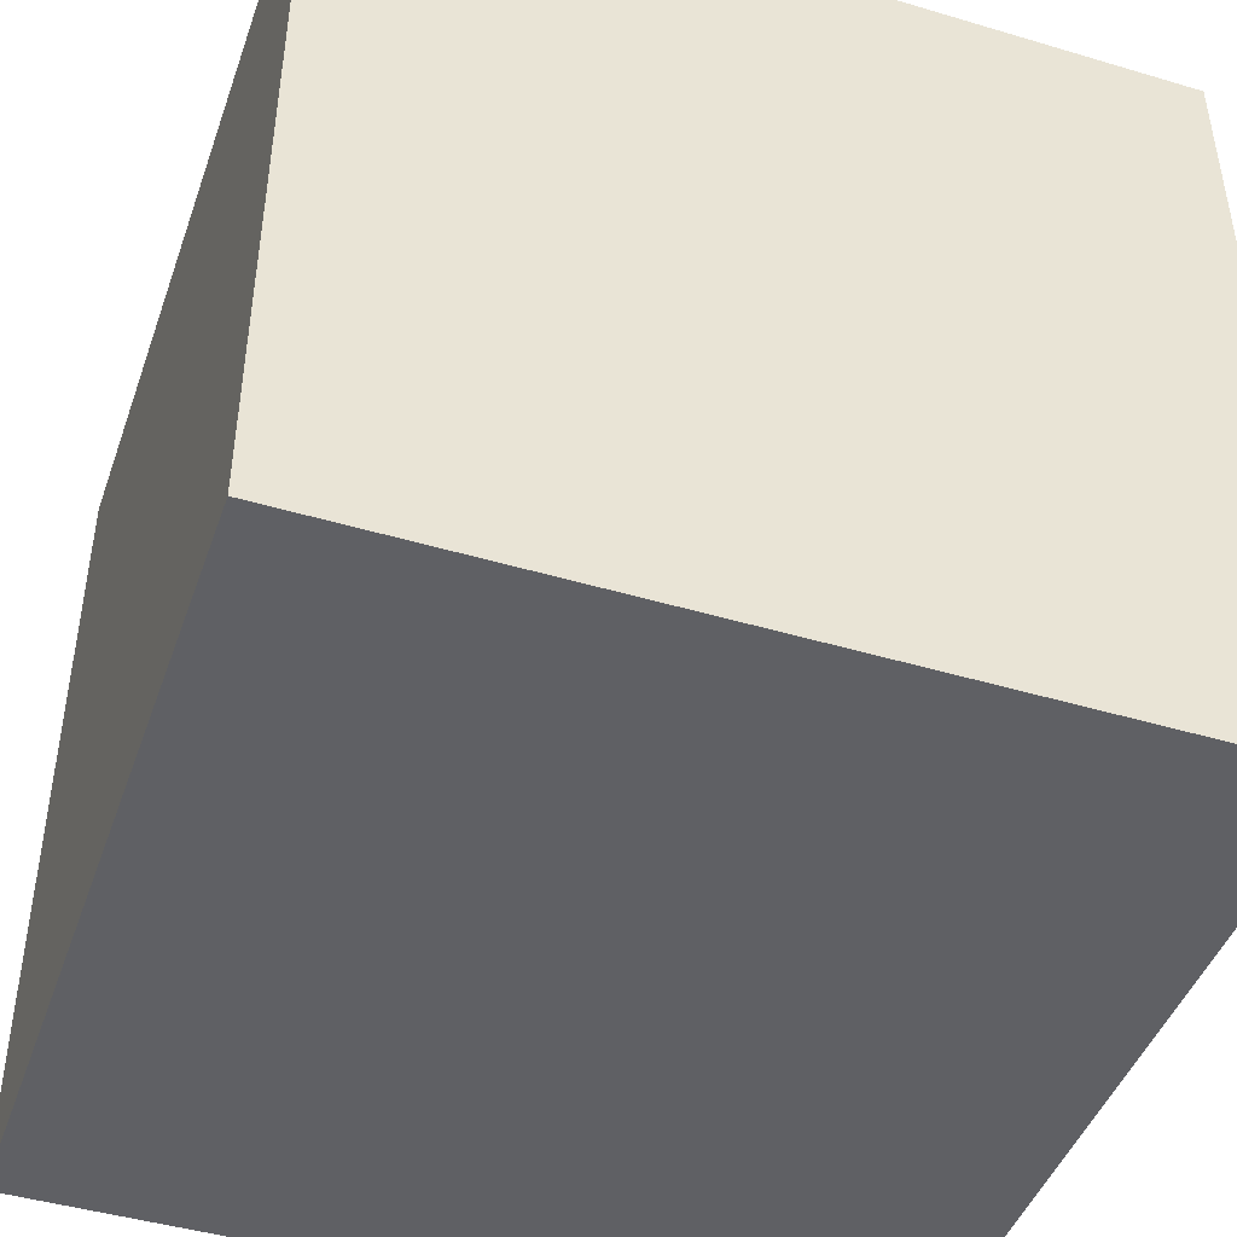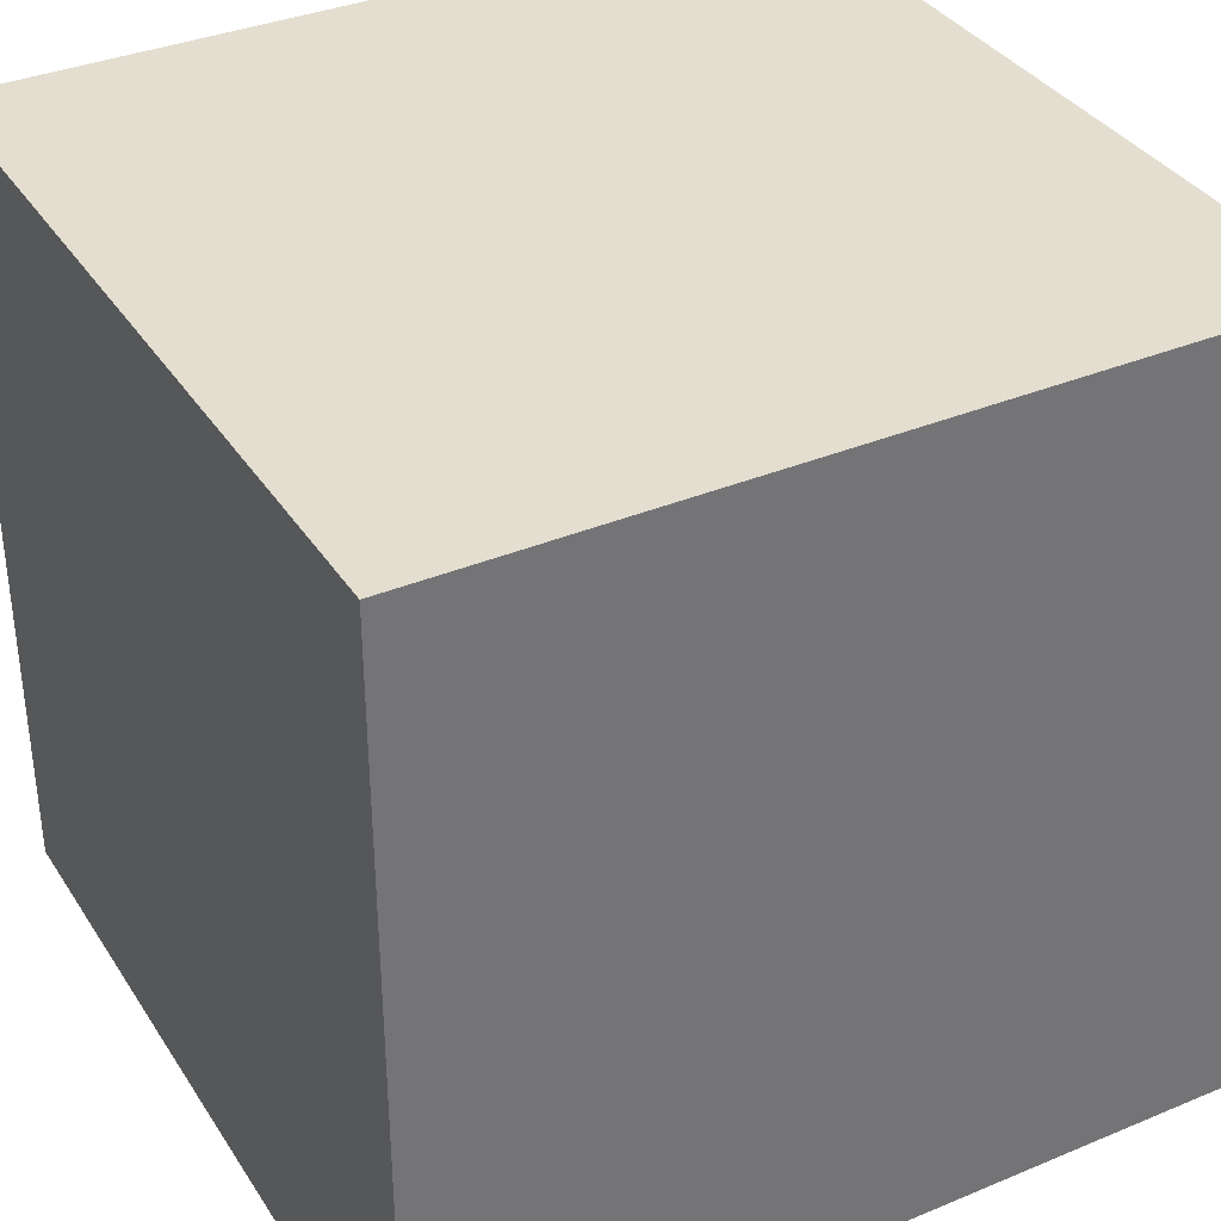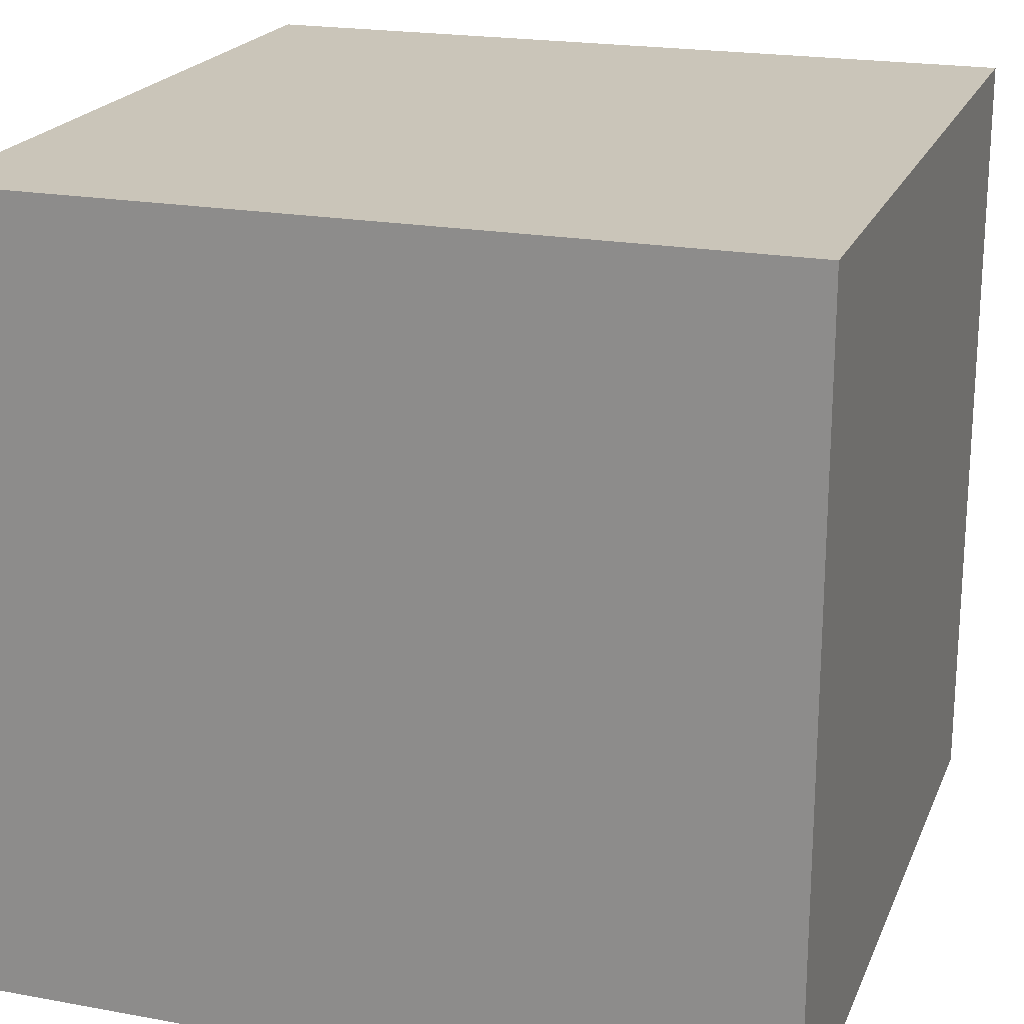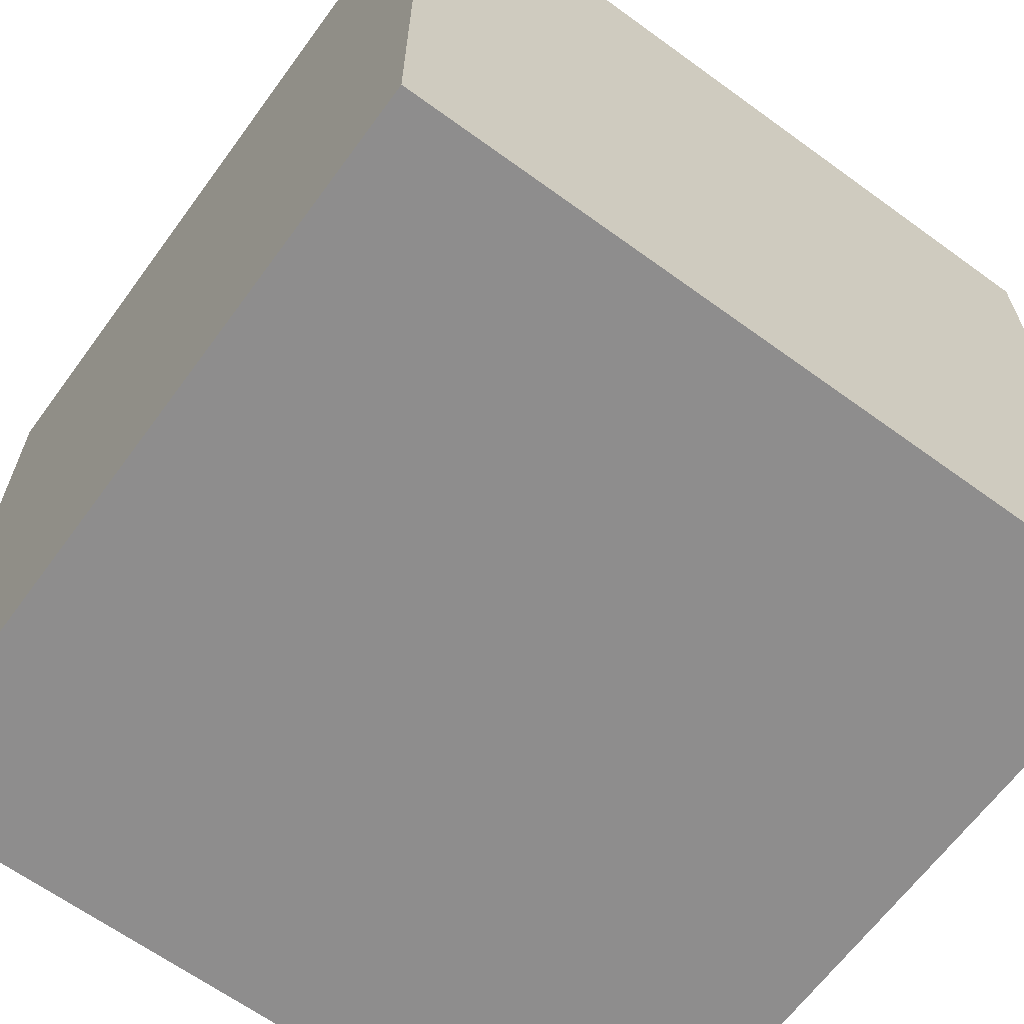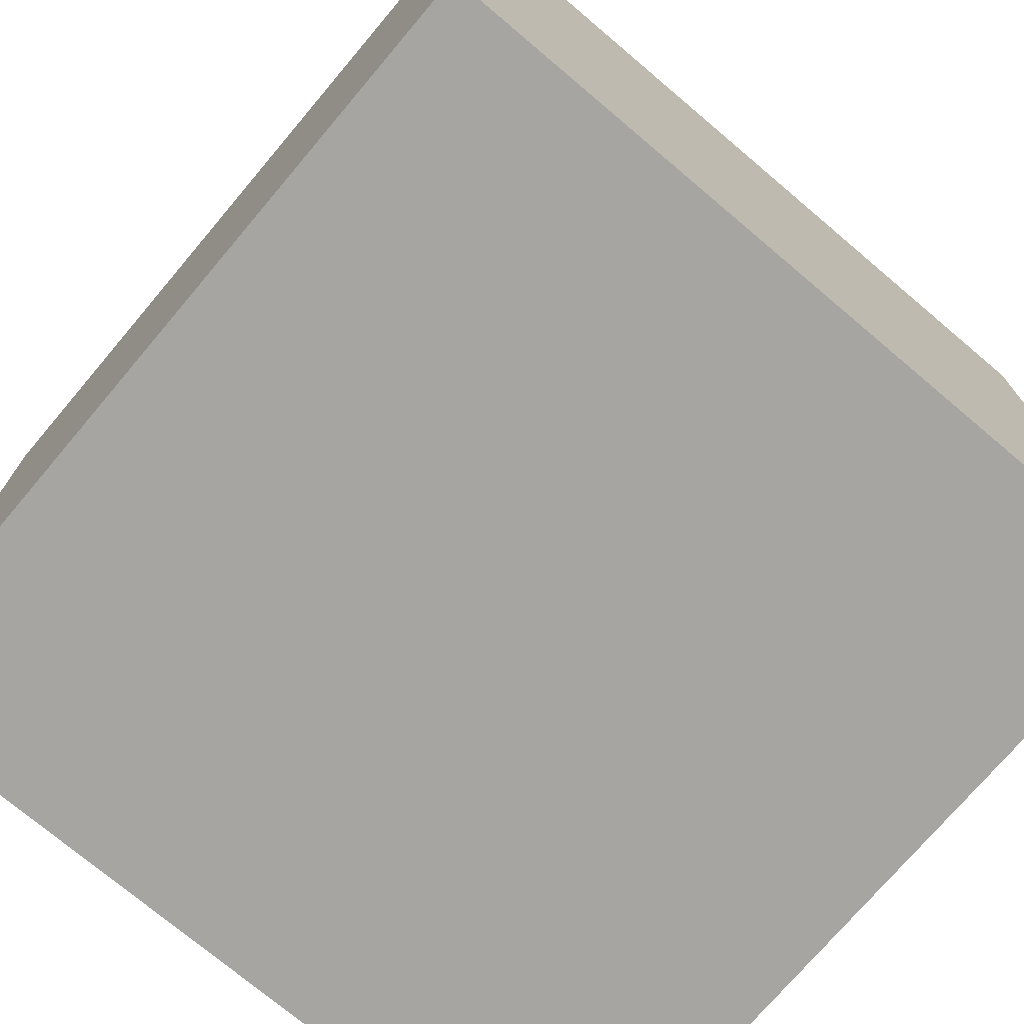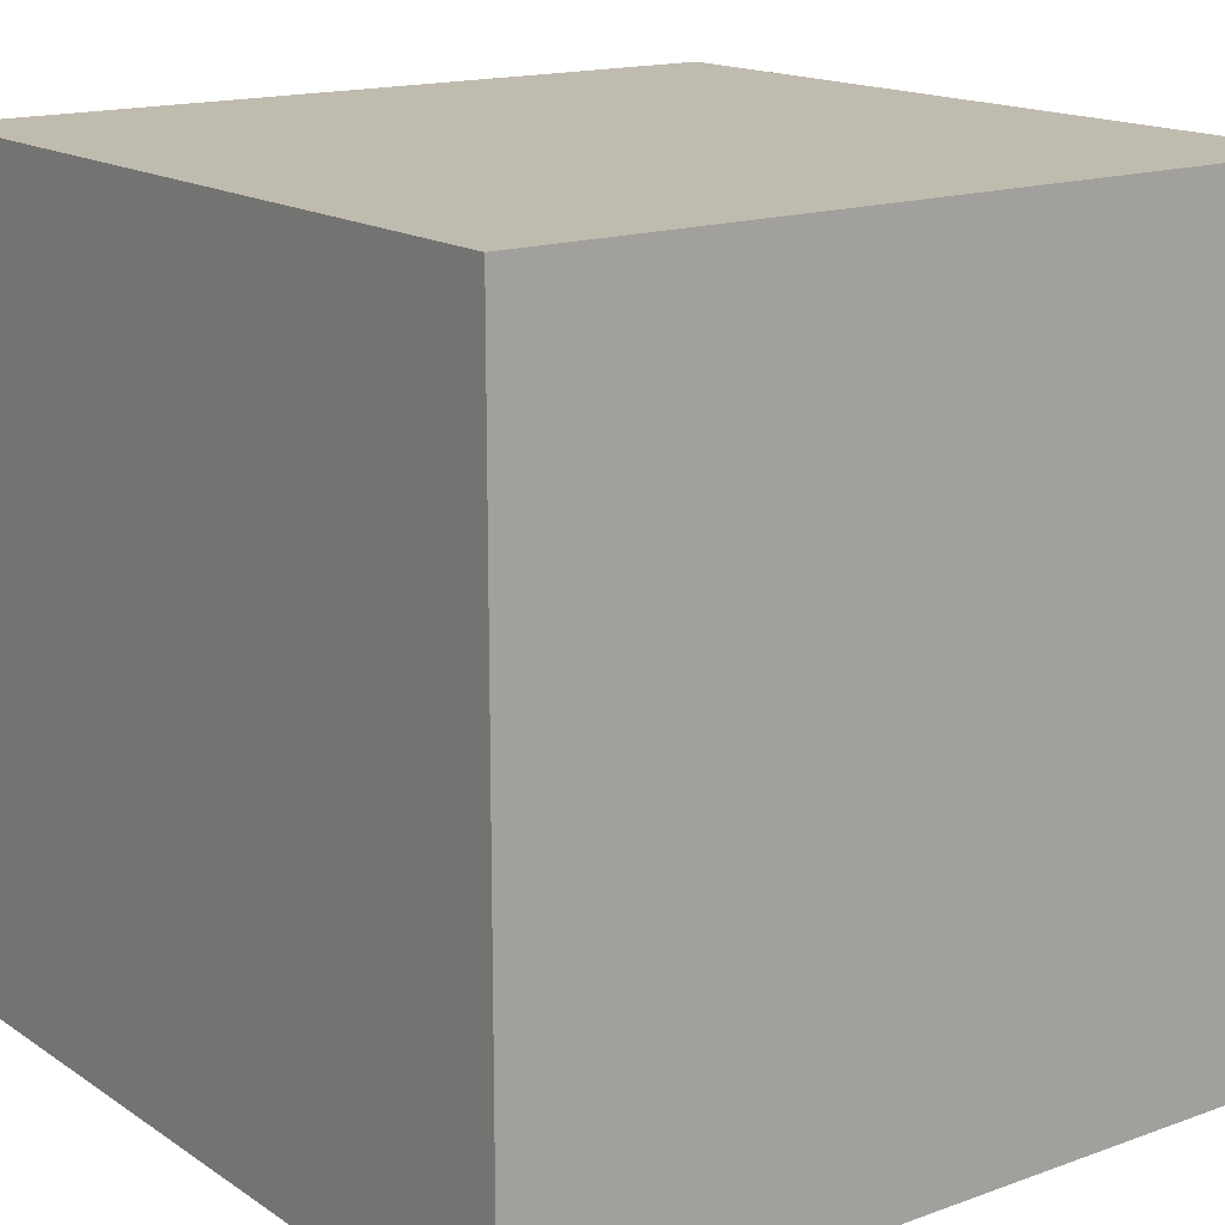
<metadata>
{"format":"obj","ext":"obj","renderer":"f3d","projection":"perspective","resolution":1024,"background":"white","views":[{"elev":-45.1,"azim":-19.0,"up":"+Z"},{"elev":35.8,"azim":151.3,"up":"+Y"},{"elev":20.7,"azim":-71.7,"up":"+Z"},{"elev":-64.7,"azim":-36.2,"up":"+Y"},{"elev":-73.9,"azim":49.8,"up":"+Y"},{"elev":16.0,"azim":143.3,"up":"+Y"}]}
</metadata>
<code>
o Cube
v 1 -1 -0.9396
v 1 -1 1.06
v -1 -1 1.06
v -1 -1 -0.9396
v 1 1 -0.9396
v 1 1 1.06
v -1 1 1.06
v -1 1 -0.9396
f 2 3 4
f 8 7 6
f 5 6 2
f 6 7 3
f 3 7 8
f 1 4 8
f 1 2 4
f 5 8 6
f 1 5 2
f 2 6 3
f 4 3 8
f 5 1 8

</code>
